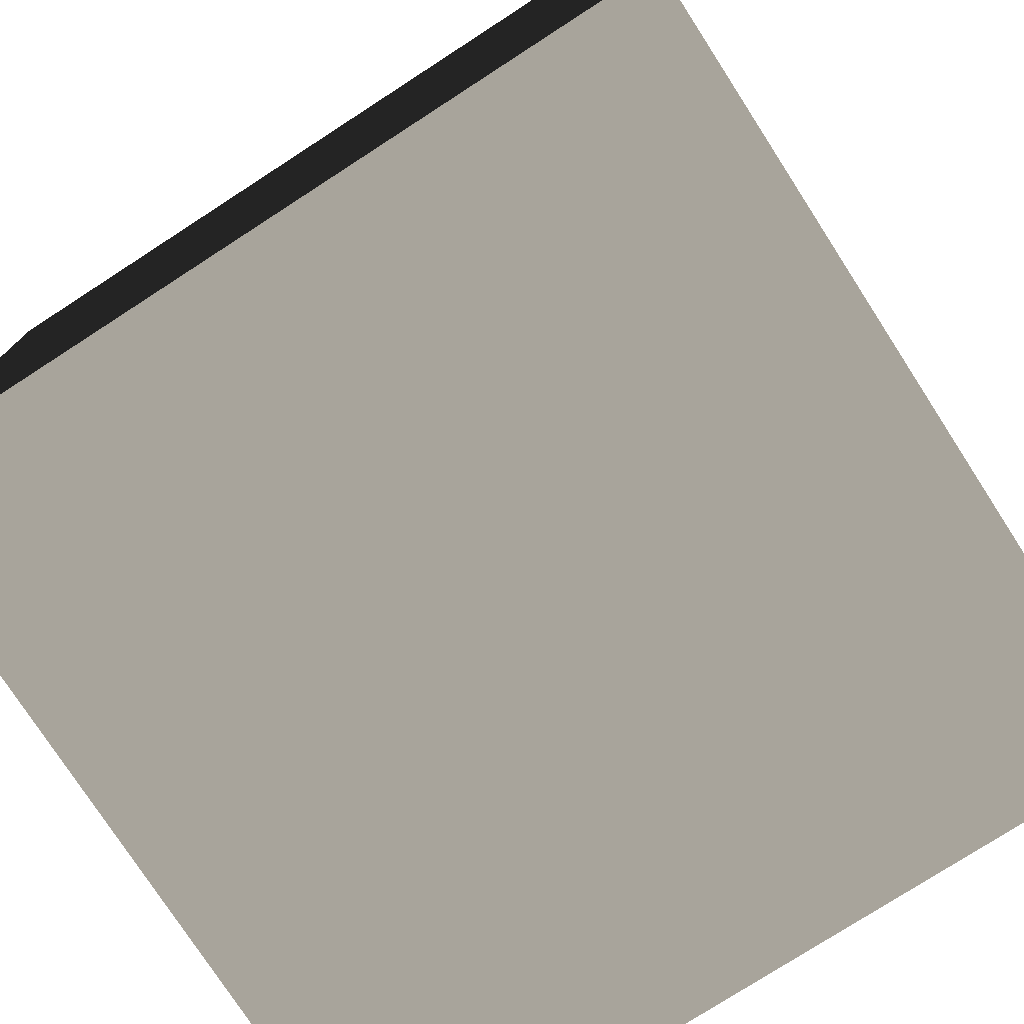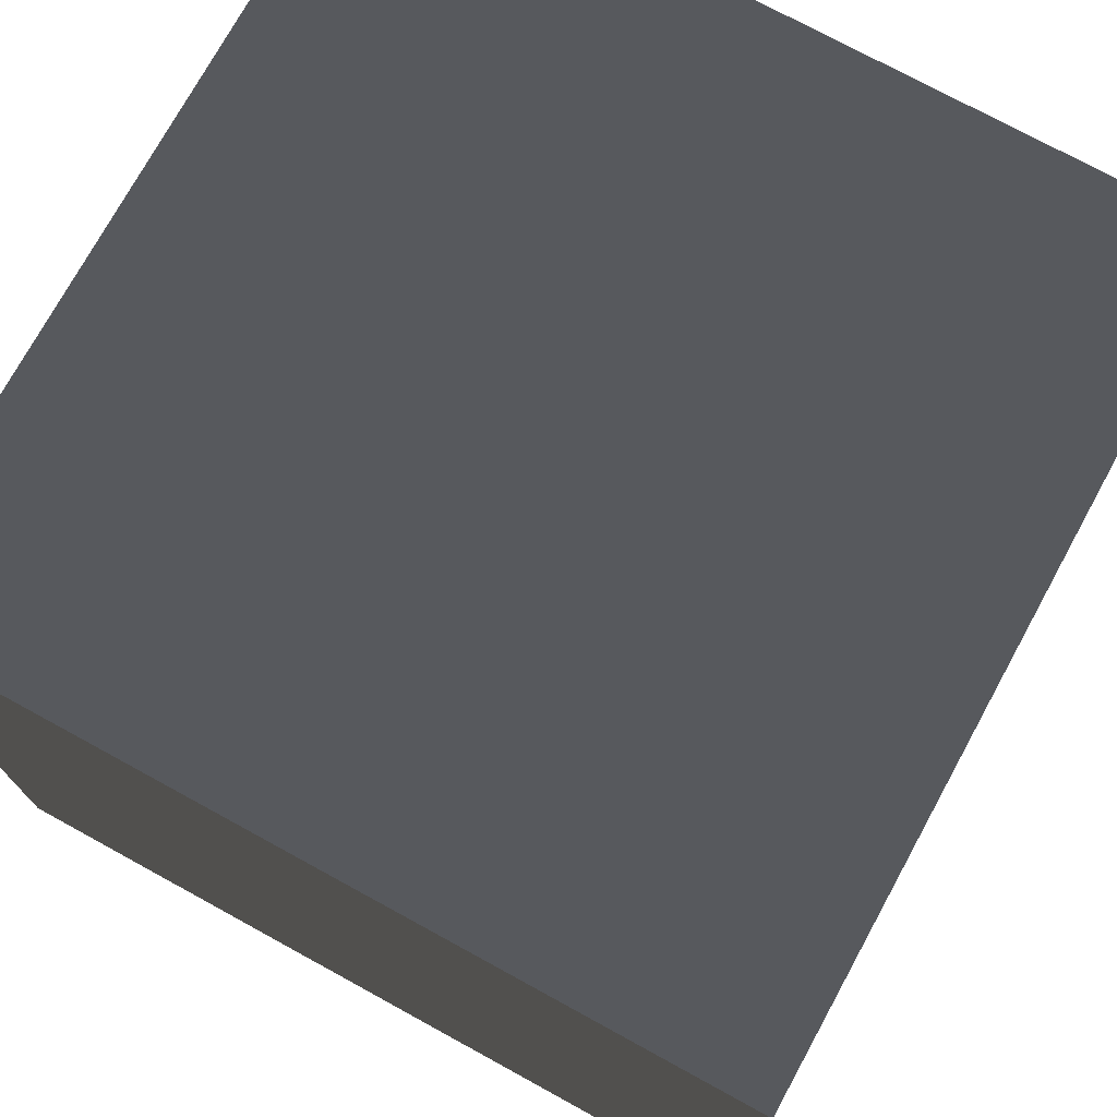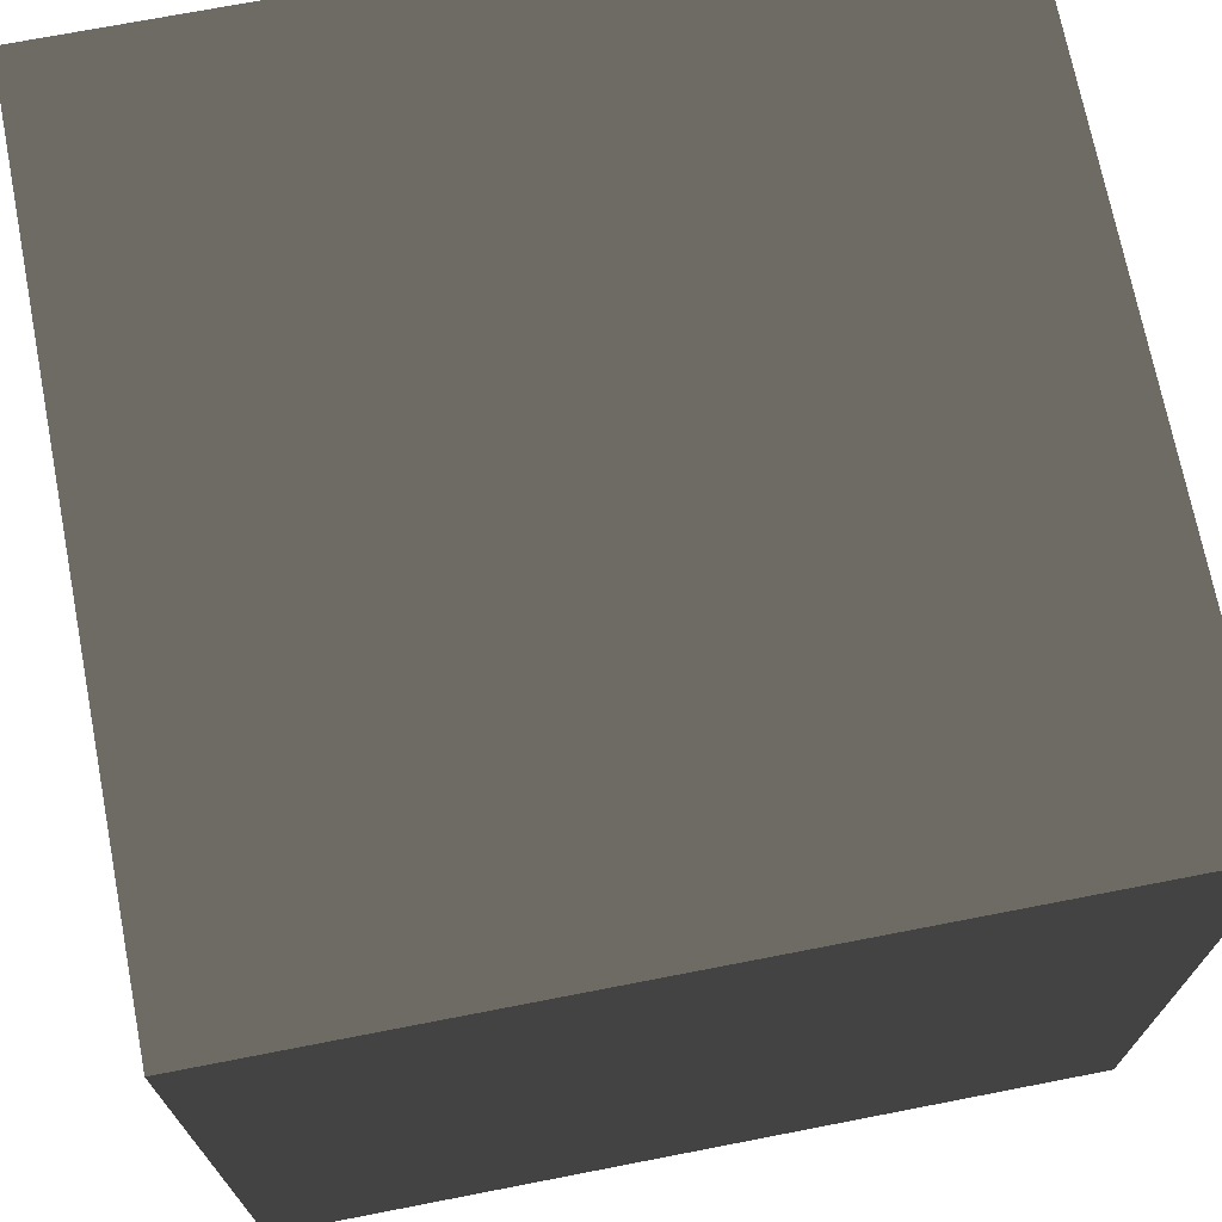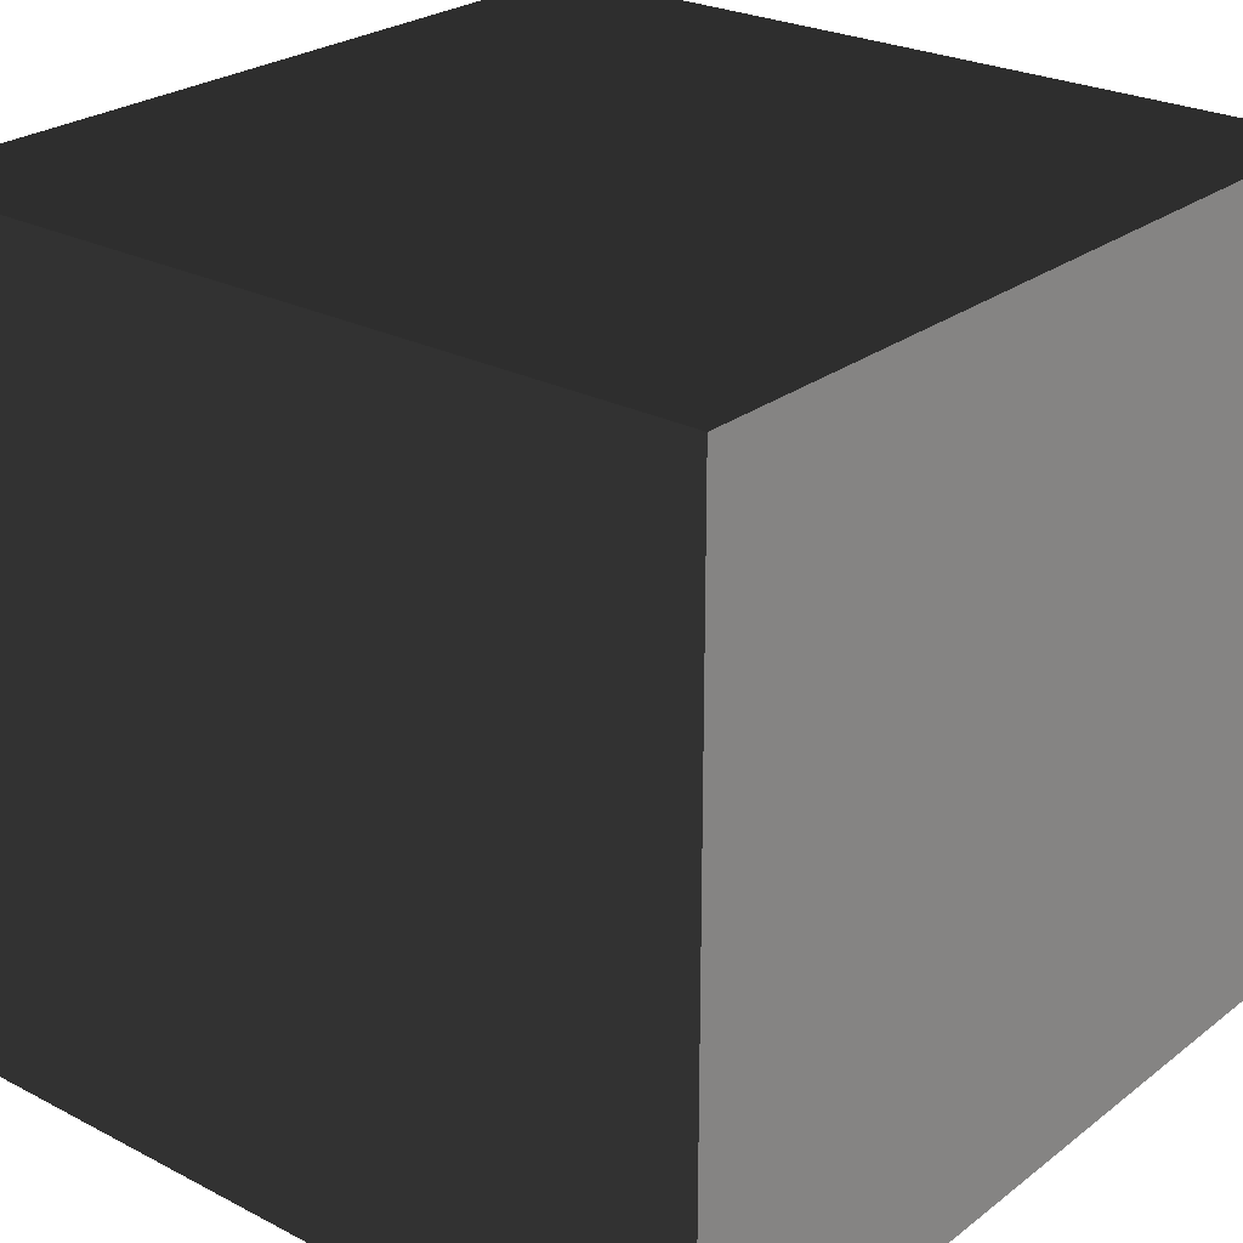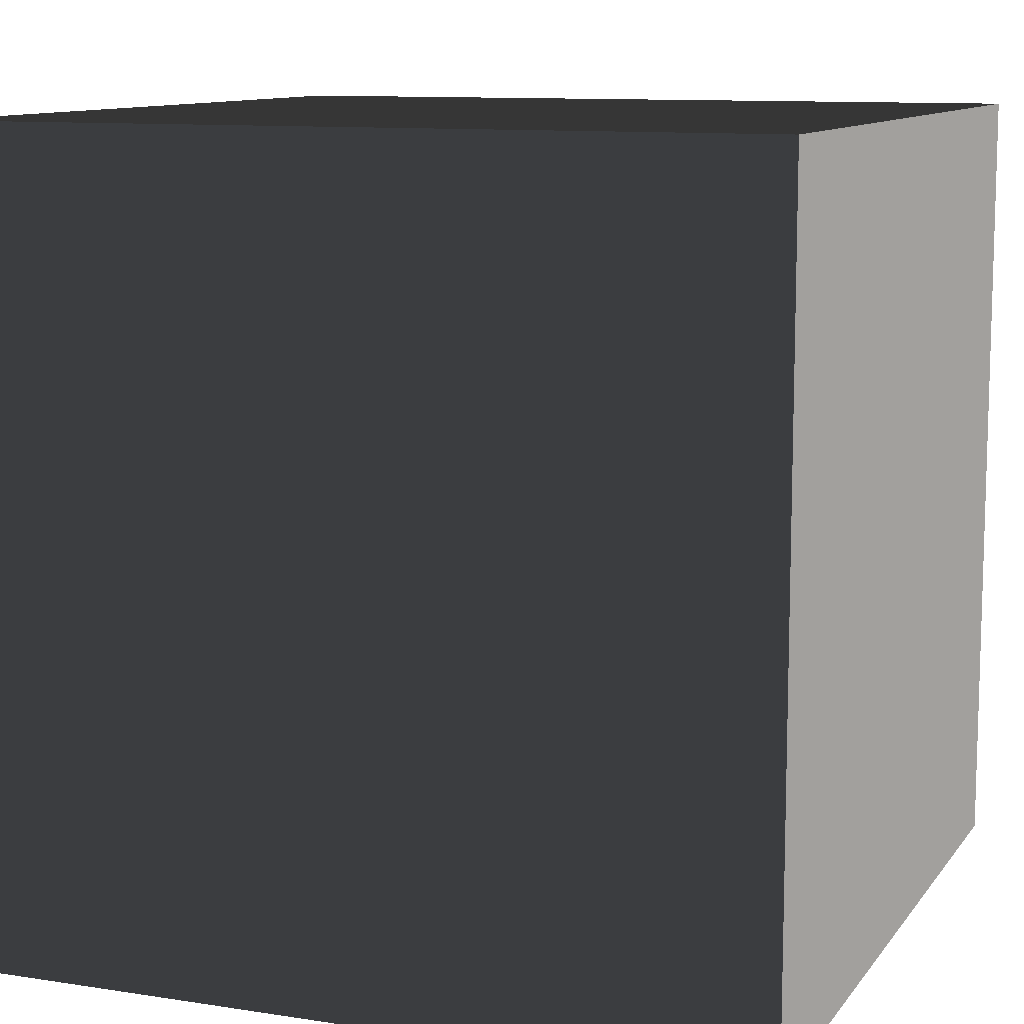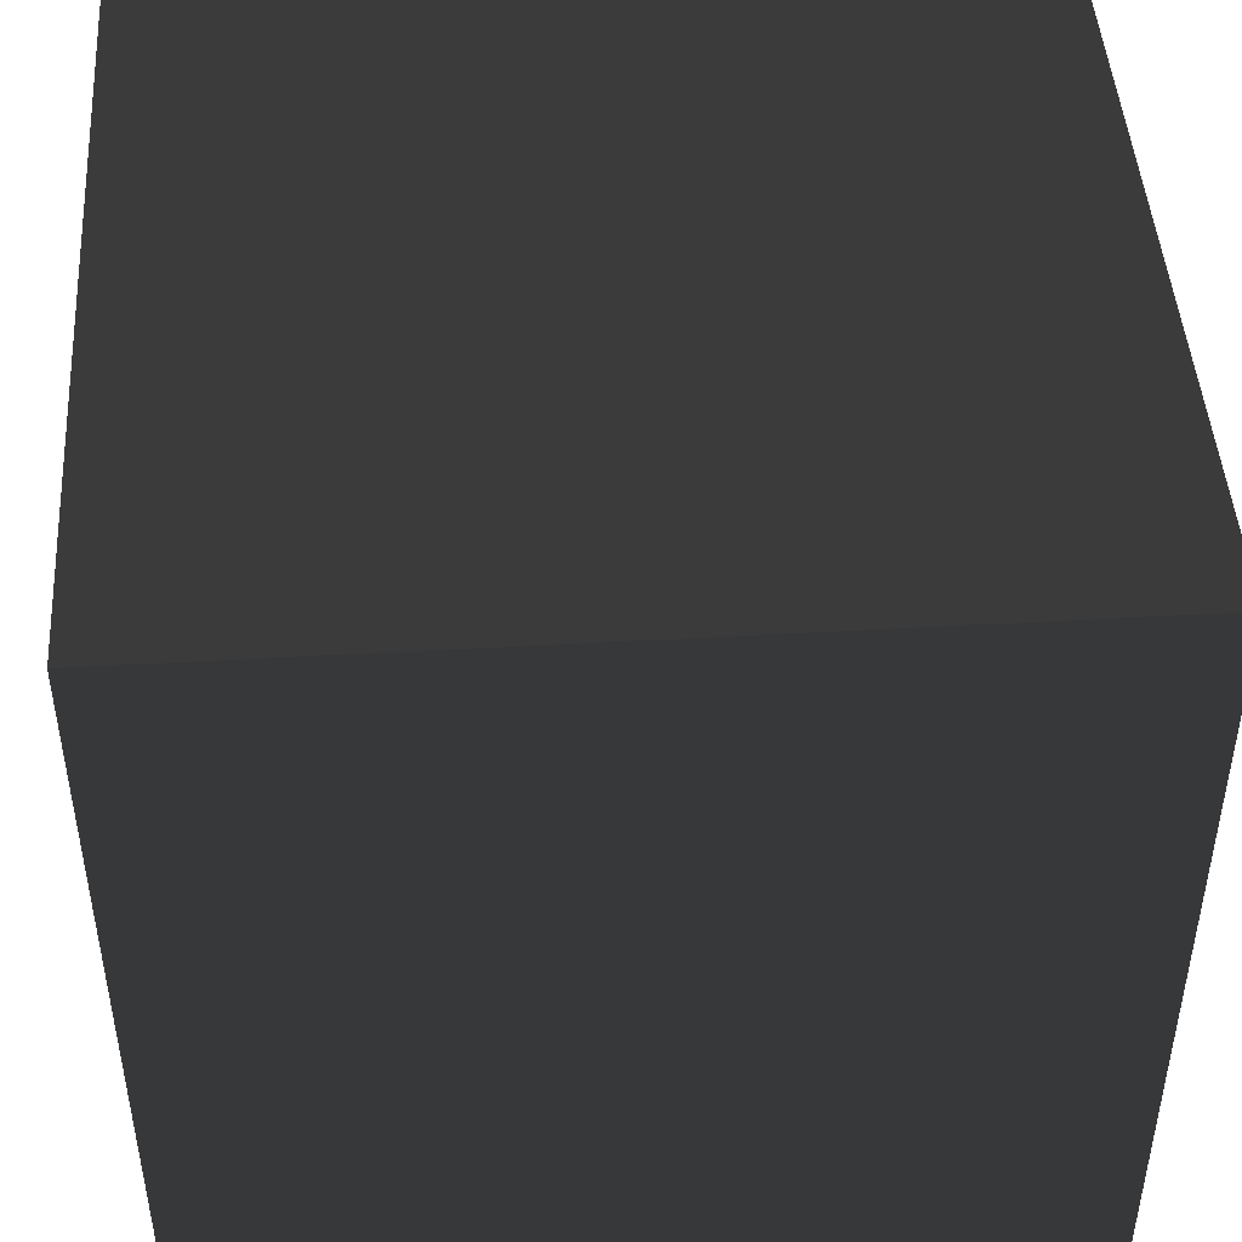
<metadata>
{"format":"obj","ext":"obj","renderer":"f3d","projection":"perspective","resolution":1024,"background":"white","views":[{"elev":-76.7,"azim":32.9,"up":"+Z"},{"elev":74.4,"azim":118.7,"up":"+Y"},{"elev":71.3,"azim":-101.0,"up":"+Y"},{"elev":25.6,"azim":-50.4,"up":"+Y"},{"elev":10.6,"azim":-158.6,"up":"+Y"},{"elev":46.3,"azim":176.3,"up":"+Y"}]}
</metadata>
<code>
v -0.5 0.5 -0.5
v -0.5 0.5 0.5
v 0.5 0.5 0.5
v 0.5 0.5 -0.5
v -0.5 -0.5 -0.5
v -0.5 -0.5 0.5
v 0.5 -0.5 0.5
v 0.5 -0.5 -0.5
g cube
f 1 2 3
f 1 3 4
f 1 5 6
f 1 6 2
f 3 7 8
f 3 8 4
f 4 8 5
f 4 5 1
f 2 6 7
f 2 7 3
f 6 5 8
f 6 8 7

</code>
